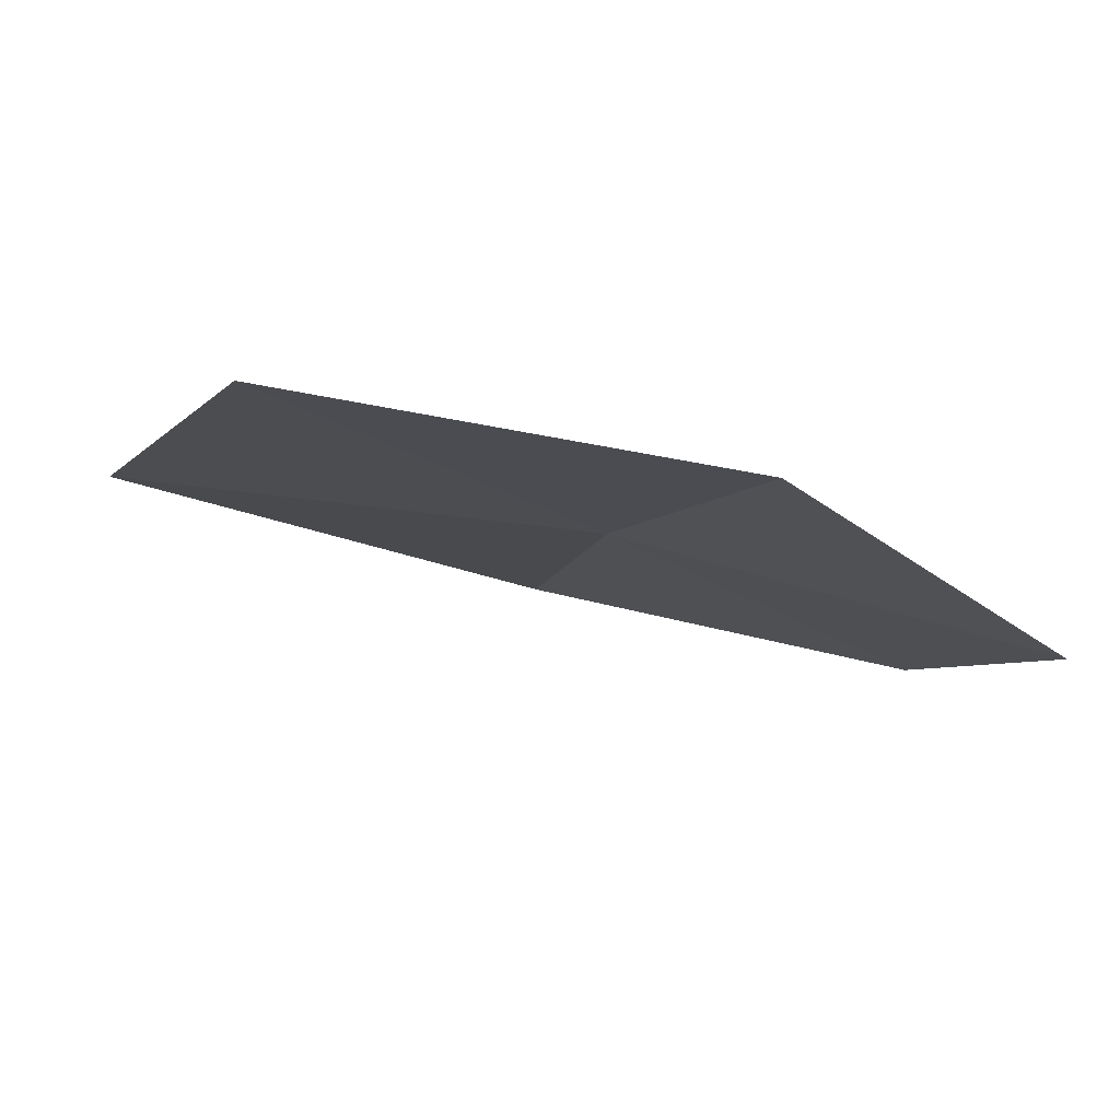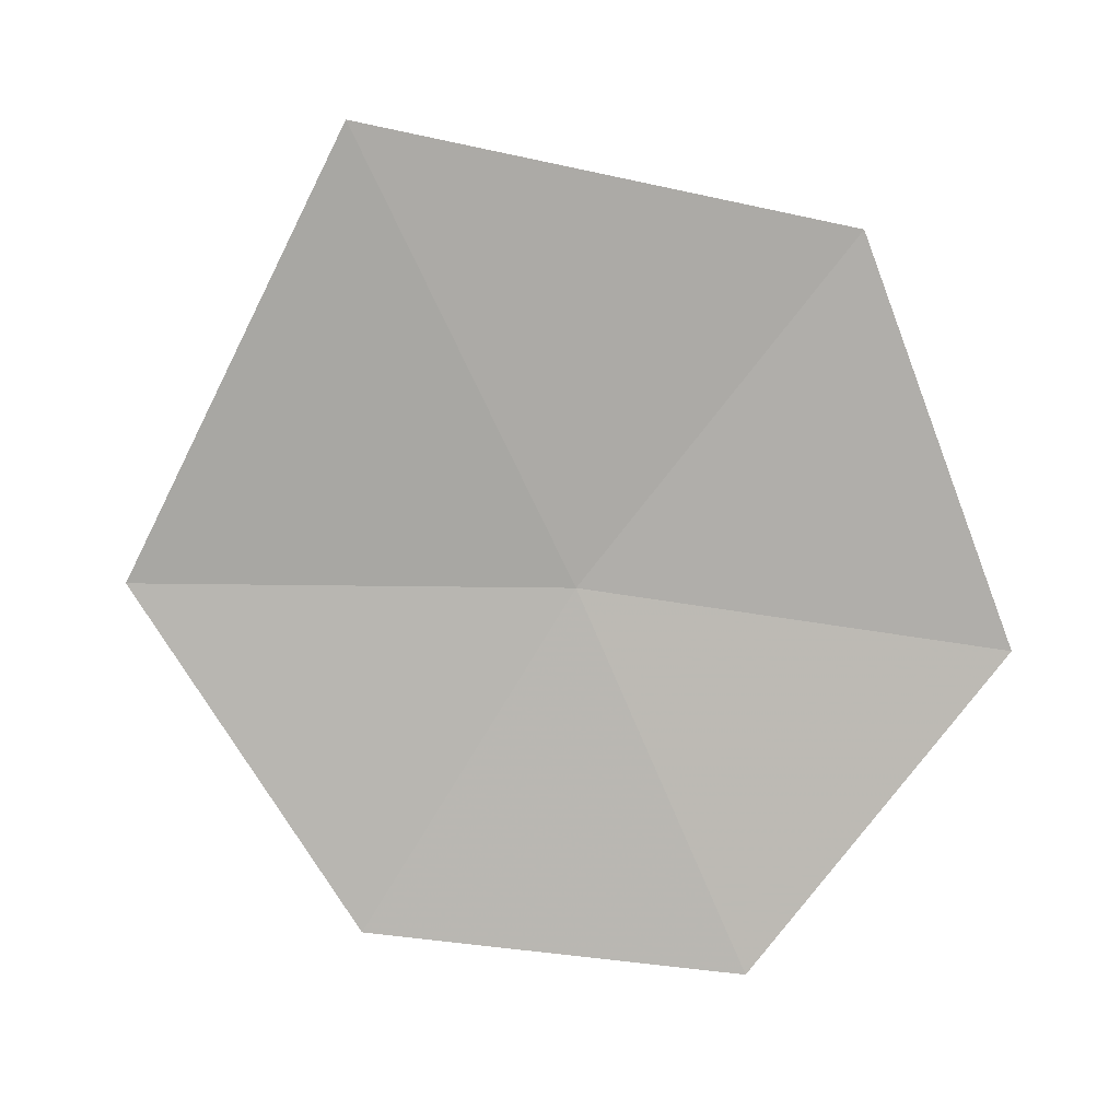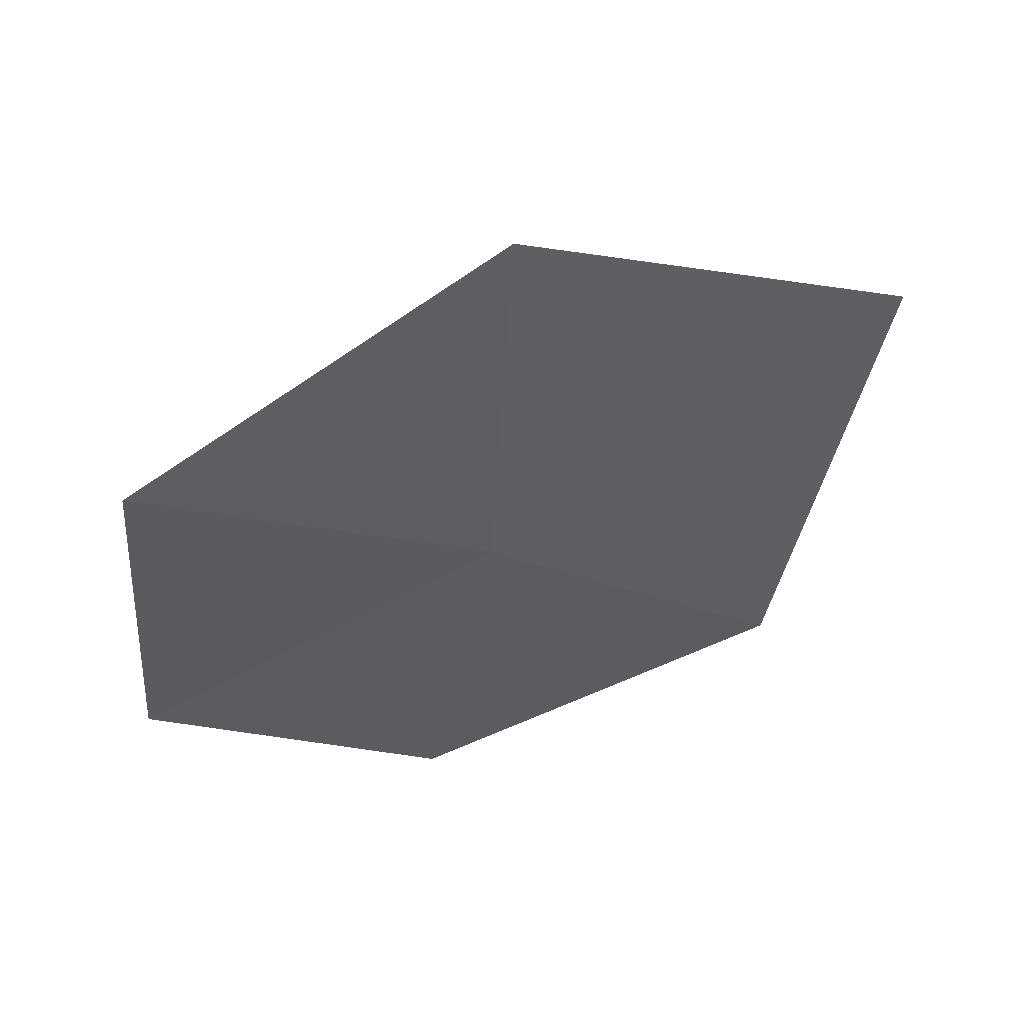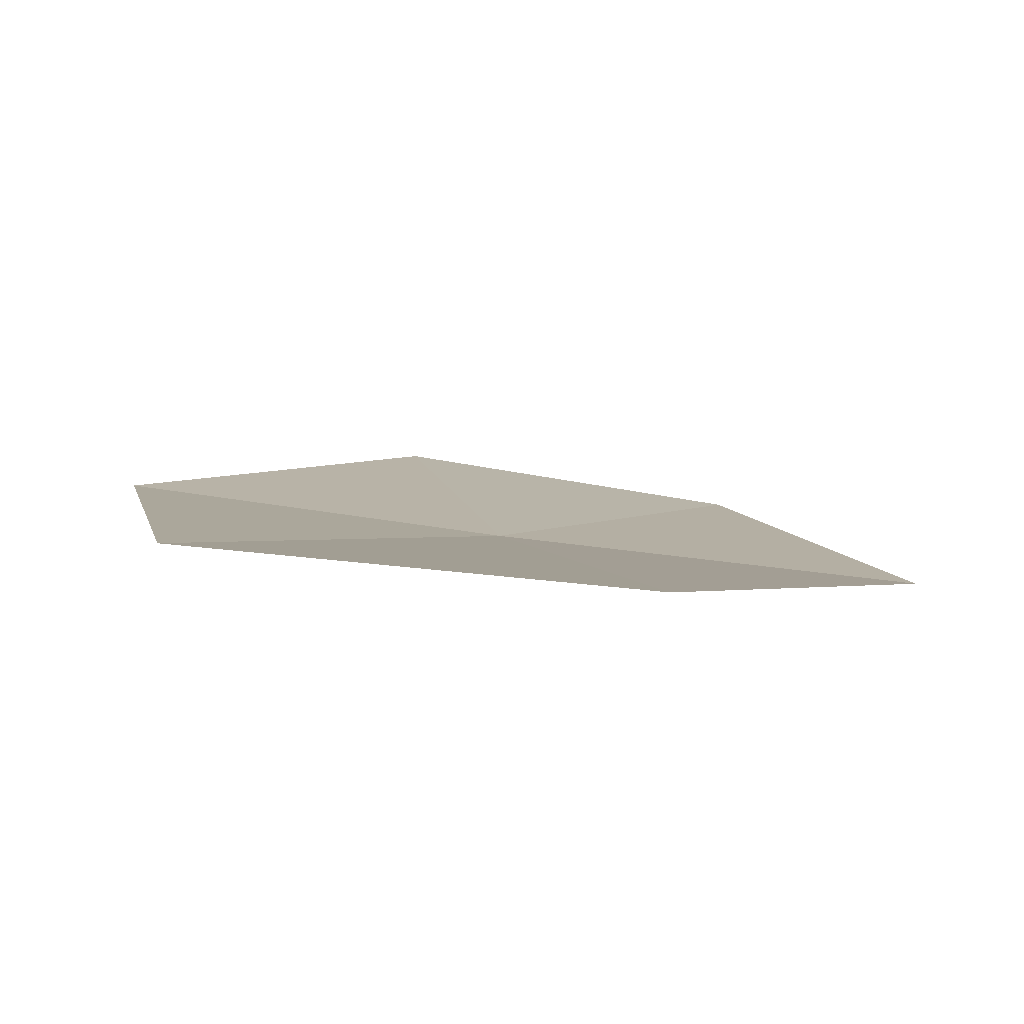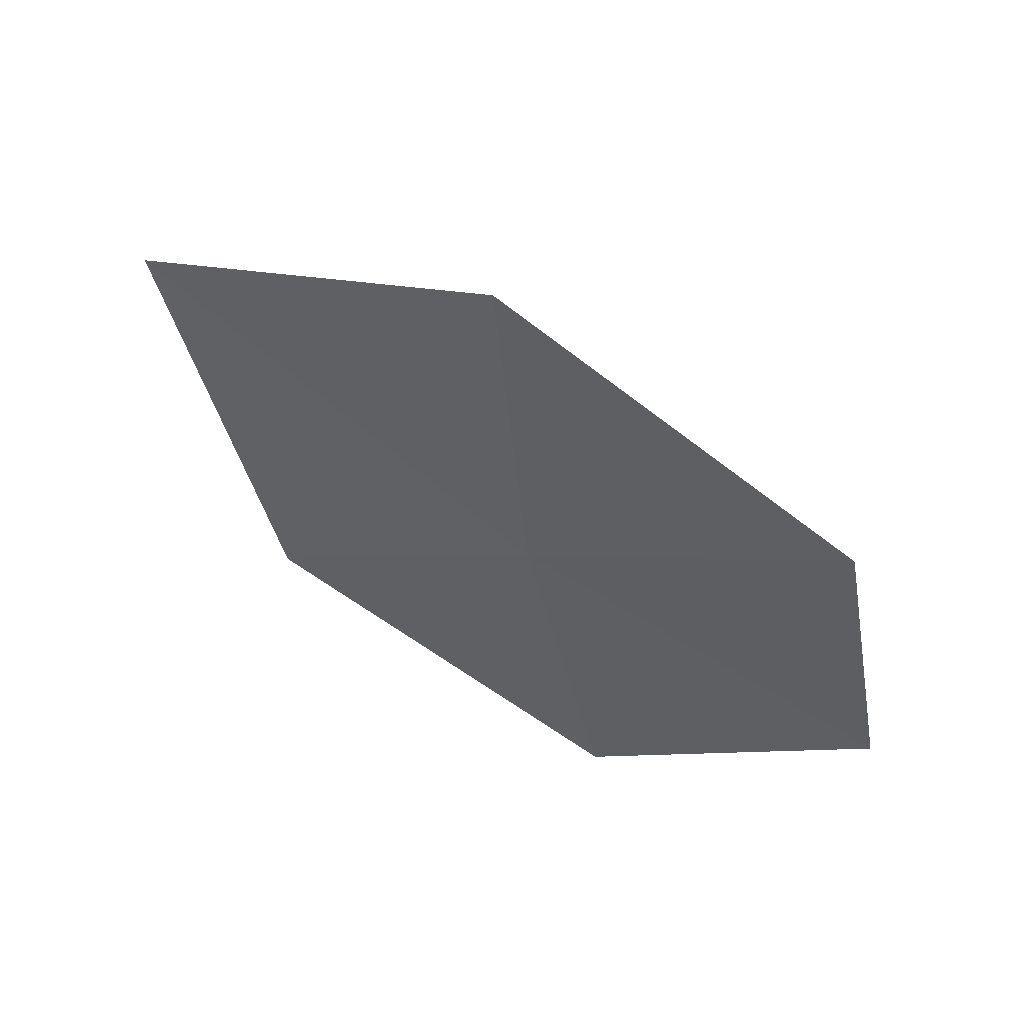
<metadata>
{"format":"obj","ext":"obj","renderer":"f3d","projection":"perspective","resolution":1024,"background":"white","views":[{"elev":74.1,"azim":-138.7,"up":"+Z"},{"elev":73.0,"azim":-101.6,"up":"+Y"},{"elev":-16.4,"azim":33.1,"up":"+Y"},{"elev":35.3,"azim":87.9,"up":"+Y"},{"elev":-33.0,"azim":171.9,"up":"+Y"}]}
</metadata>
<code>
v 4.462 -10.54 25.23
v 5.436 -9.98 24.92
v 4.682 -10.55 24.23
v 5.023 -10.13 25.99
v 3.847 -10.89 24.6
v 4.131 -10.59 26.18
v 3.573 -10.89 25.45
f 1 3 2
f 1 2 4
f 1 5 3
f 1 4 6
f 1 7 5
f 1 6 7

</code>
